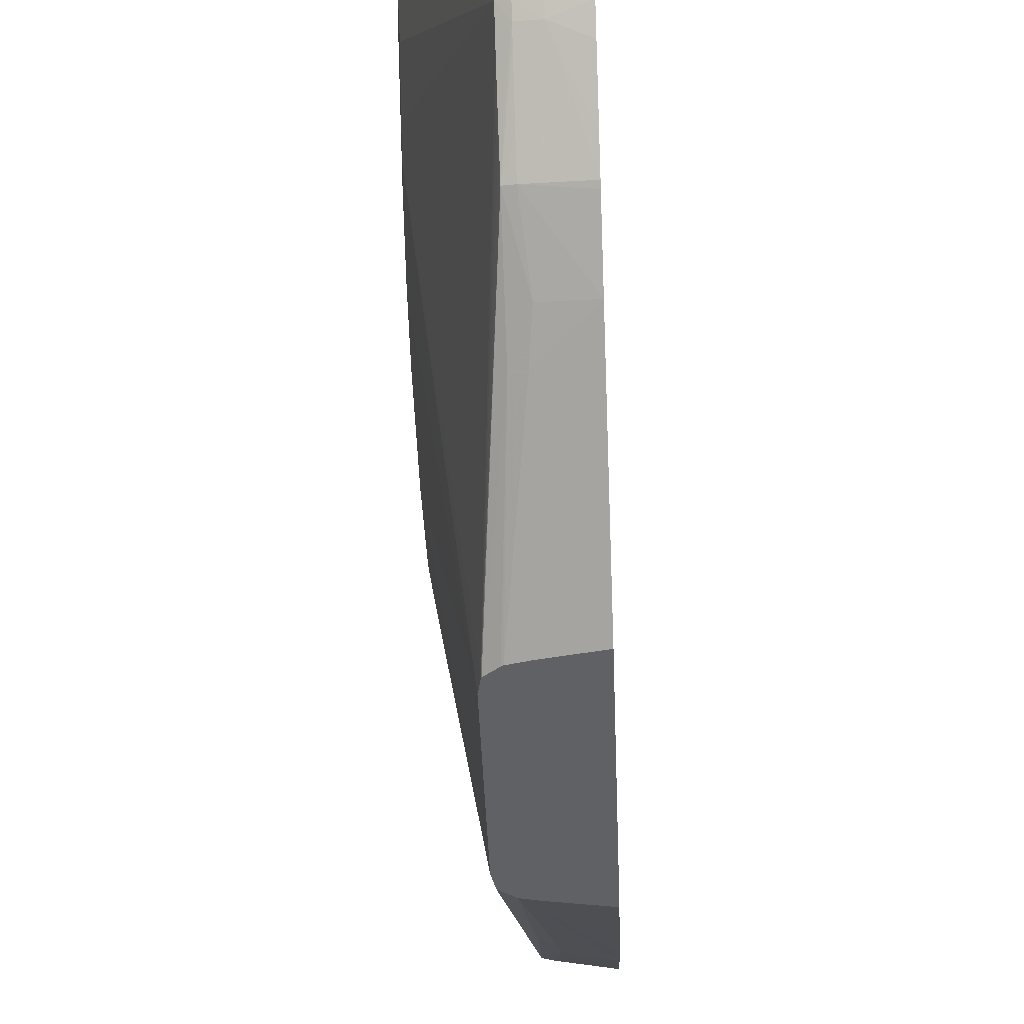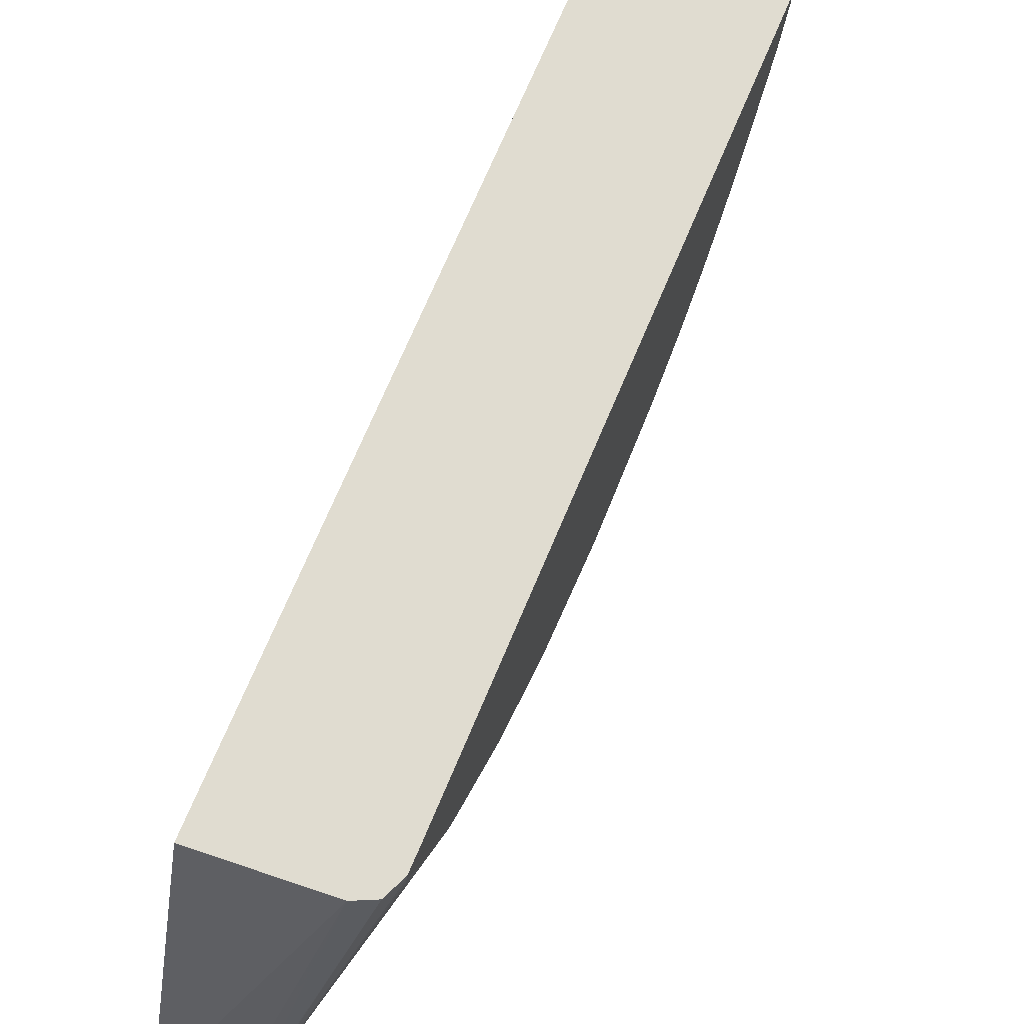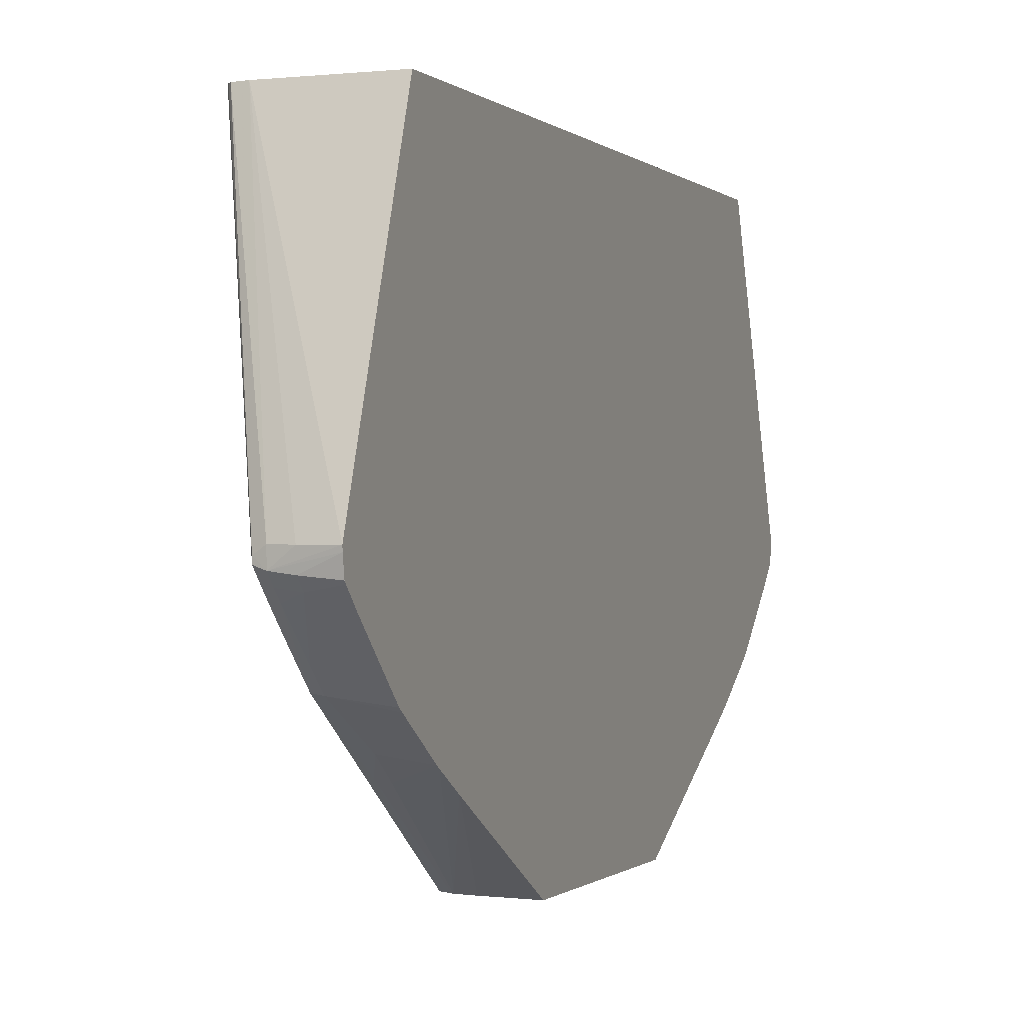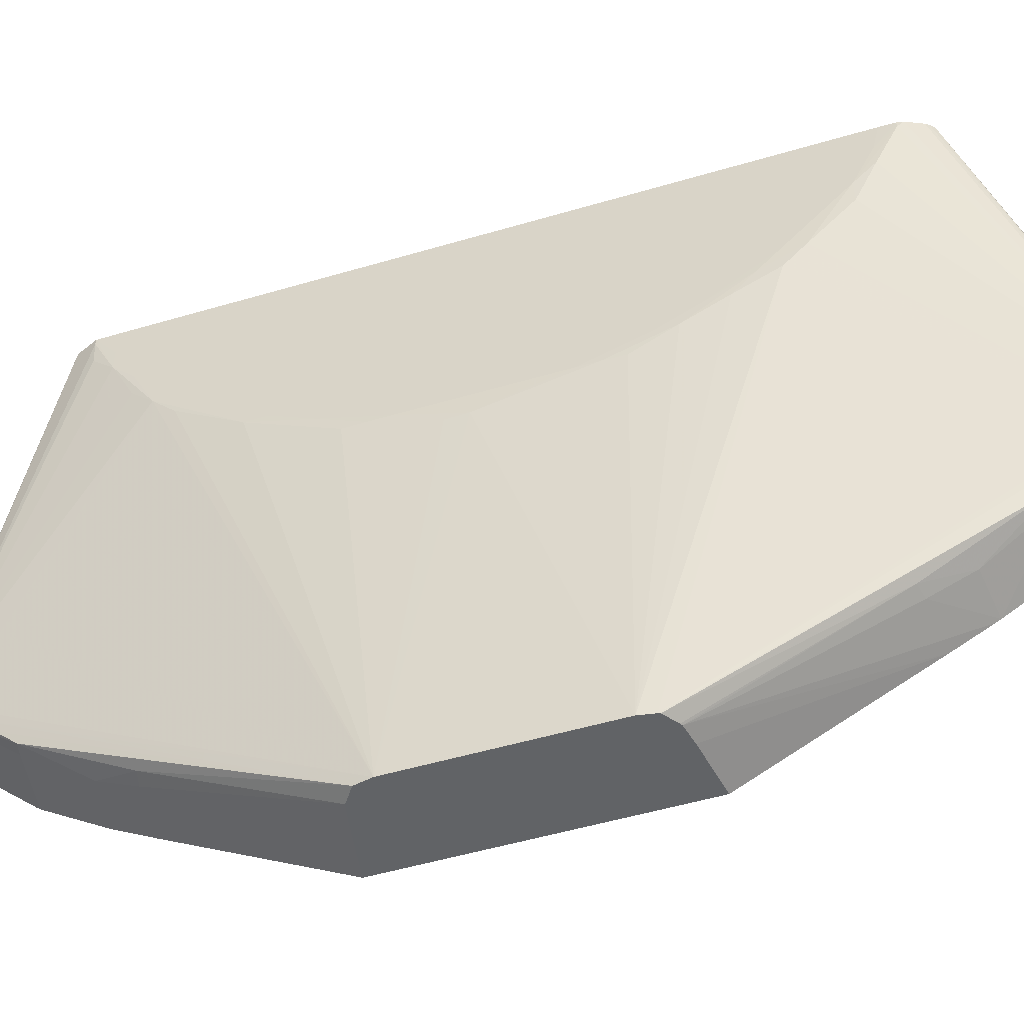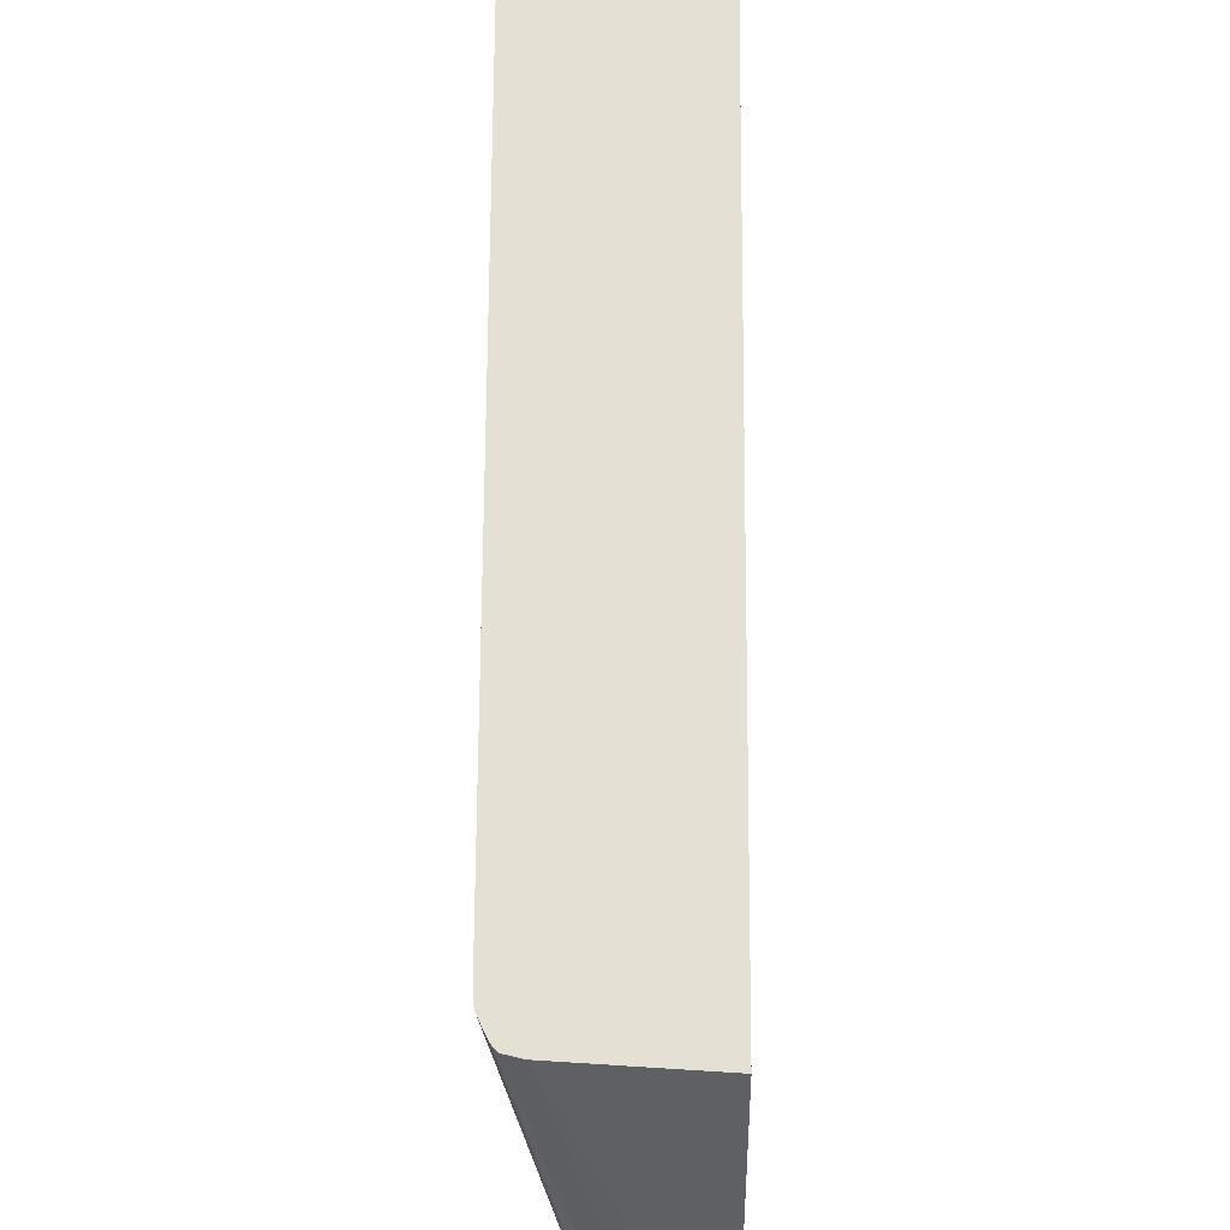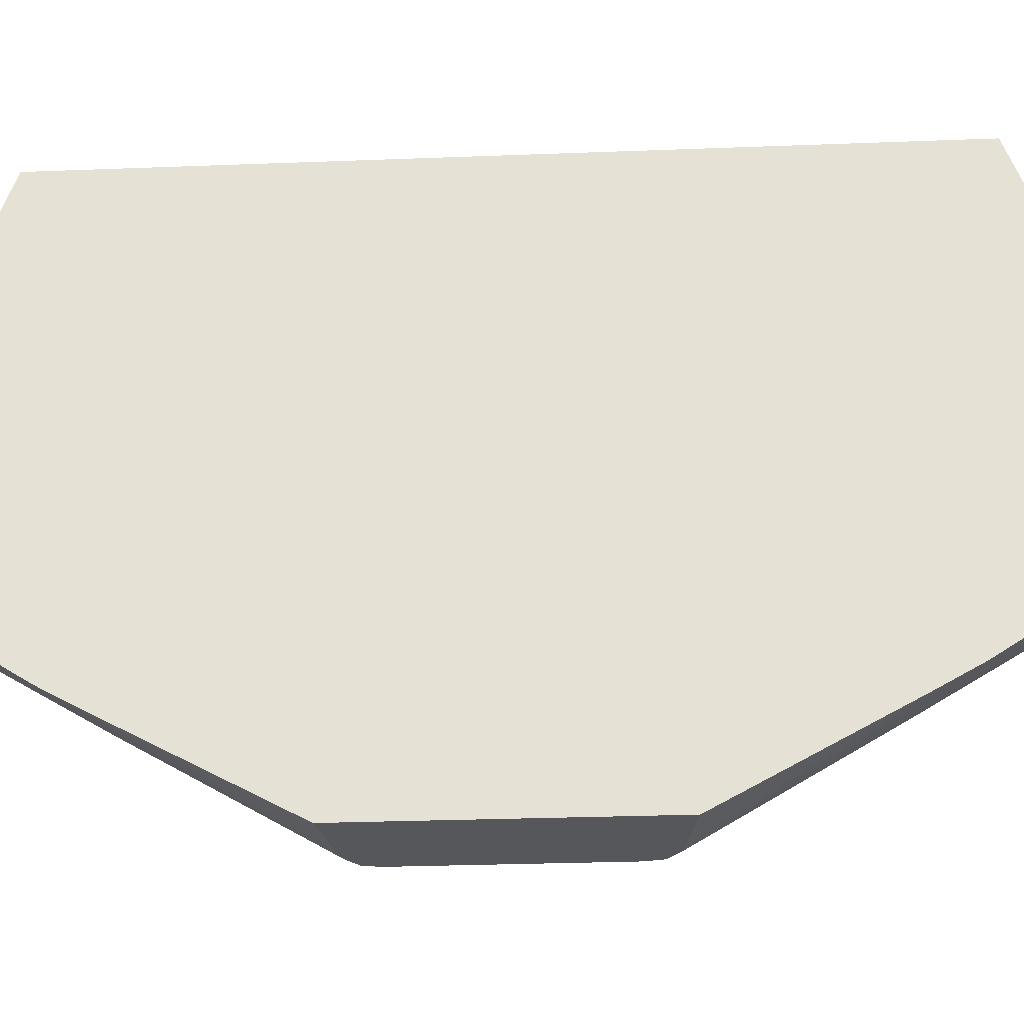
<metadata>
{"format":"obj","ext":"obj","renderer":"f3d","projection":"perspective","resolution":1024,"background":"white","views":[{"elev":-46.5,"azim":2.3,"up":"+Y"},{"elev":69.7,"azim":-157.4,"up":"+Y"},{"elev":-0.4,"azim":19.9,"up":"+Y"},{"elev":-50.8,"azim":-72.0,"up":"+Y"},{"elev":65.7,"azim":0.3,"up":"+Y"},{"elev":-26.9,"azim":93.5,"up":"+Y"}]}
</metadata>
<code>
v 0.03316 0.03195 -0.005997
v 0.0308 0.03195 -0.005593
v 0.03316 0.0359 -0.01337
v 0.03316 0.04428 -0.02107
v 0.03316 0.03195 0.00598
v 0.03063 0.03195 -0.005563
v 0.02993 0.03195 -0.005408
v 0.03316 0.03688 -0.01515
v 0.03316 0.03698 -0.01531
v 0.03316 0.03868 -0.01799
v 0.03316 0.03882 -0.01815
v 0.03316 0.03969 -0.01911
v 0.03316 0.04145 -0.02102
v 0.03316 0.04224 -0.02181
v 0.03316 0.04318 -0.02196
v 0.03316 0.05644 -0.01697
v 0.03316 0.04428 0.02106
v 0.03316 0.0359 0.01337
v 0.0308 0.03195 0.005593
v 0.02925 0.03195 -0.004923
v 0.03034 0.03623 -0.013
v 0.03096 0.03614 -0.01314
v 0.03114 0.03713 -0.0149
v 0.0308 0.03894 -0.01773
v 0.0308 0.03935 -0.01819
v 0.0308 0.03982 -0.01871
v 0.03173 0.0419 -0.02124
v 0.03173 0.04237 -0.02168
v 0.0308 0.04248 -0.02157
v 0.03173 0.04318 -0.02175
v 0.02801 0.05644 -0.01663
v 0.03316 0.05644 0.01704
v 0.03316 0.04318 0.02196
v 0.03316 0.04299 0.02194
v 0.03316 0.04224 0.02181
v 0.03316 0.04213 0.02171
v 0.03316 0.04135 0.02091
v 0.03316 0.03956 0.01896
v 0.03316 0.03868 0.01799
v 0.03316 0.03853 0.01777
v 0.03316 0.03688 0.01515
v 0.03316 0.03676 0.01495
v 0.02993 0.03195 0.005408
v 0.02909 0.03195 -0.004179
v 0.03031 0.04082 -0.01956
v 0.03032 0.03991 -0.0186
v 0.03033 0.03901 -0.01764
v 0.0308 0.04159 -0.02066
v 0.0308 0.04202 -0.02112
v 0.0303 0.04264 -0.02143
v 0.0303 0.04289 -0.02143
v 0.03079 0.0432 -0.02156
v 0.02714 0.05644 -0.01621
v 0.02801 0.05644 0.01673
v 0.03173 0.04318 0.02175
v 0.0308 0.04248 0.02157
v 0.03173 0.04237 0.02168
v 0.03173 0.0419 0.02124
v 0.0308 0.03982 0.01871
v 0.0308 0.03935 0.01819
v 0.0308 0.03894 0.01773
v 0.03114 0.03713 0.0149
v 0.03096 0.03614 0.01314
v 0.02983 0.03195 0.005357
v 0.03034 0.03623 0.013
v 0.02678 0.04597 -0.00046
v 0.0268 0.04597 -0.001389
v 0.02676 0.0469 -0.005103
v 0.02675 0.04783 -0.006961
v 0.02675 0.04876 -0.008818
v 0.0268 0.05061 -0.0116
v 0.02678 0.05154 -0.01253
v 0.0303 0.04173 -0.02051
v 0.02909 0.03195 0.004179
v 0.02684 0.05247 -0.01347
v 0.02675 0.05433 -0.01439
v 0.02685 0.05526 -0.01532
v 0.02675 0.05618 -0.01532
v 0.02675 0.05644 -0.01532
v 0.02736 0.05644 0.01657
v 0.03079 0.0432 0.02156
v 0.0303 0.04289 0.02143
v 0.0303 0.04264 0.02143
v 0.0308 0.04202 0.02112
v 0.0308 0.04159 0.02066
v 0.03033 0.03901 0.01764
v 0.02925 0.03195 0.004923
v 0.0268 0.04597 0.00046
v 0.02674 0.0469 0.004175
v 0.02674 0.0469 0.003246
v 0.02674 0.0469 -0.003246
v 0.02674 0.0469 -0.004175
v 0.02674 0.04783 -0.006032
v 0.02674 0.04876 -0.007889
v 0.02674 0.04969 -0.009746
v 0.02674 0.05061 -0.01068
v 0.02674 0.05247 -0.01253
v 0.02674 0.0534 -0.01347
v 0.02922 0.03195 0.004832
v 0.0268 0.04969 0.01068
v 0.02676 0.04876 0.008818
v 0.02674 0.04783 0.006961
v 0.02677 0.0469 0.005103
v 0.02674 0.05526 -0.01439
v 0.02674 0.05644 -0.01439
v 0.02721 0.05644 0.01641
v 0.02712 0.05644 0.01627
v 0.0303 0.04173 0.02051
v 0.0268 0.05644 0.01558
v 0.02675 0.05618 0.01532
v 0.02676 0.05433 0.01439
v 0.02683 0.05247 0.01346
v 0.02681 0.05154 0.01253
v 0.0268 0.05061 0.0116
v 0.03031 0.04082 0.01956
v 0.03032 0.03991 0.0186
v 0.02674 0.04783 0.006032
v 0.02674 0.04969 0.009751
v 0.02676 0.04879 0.008861
v 0.02674 0.04876 0.007889
v 0.02674 0.05644 0.01465
v 0.02675 0.05644 0.01532
v 0.02674 0.05526 0.01439
v 0.02674 0.0534 0.01346
v 0.02674 0.05061 0.01068
f 1 2 3
f 1 3 4
f 1 4 17
f 1 17 5
f 1 5 19
f 1 19 43
f 1 43 64
f 1 64 87
f 1 87 99
f 1 99 74
f 1 74 44
f 1 44 20
f 1 20 7
f 1 7 6
f 1 6 2
f 2 6 3
f 3 6 7
f 3 7 8
f 3 8 4
f 4 8 9
f 4 9 10
f 4 10 11
f 4 11 12
f 4 12 13
f 4 13 14
f 4 14 15
f 4 15 16
f 4 16 32
f 4 32 17
f 5 17 18
f 5 18 19
f 7 20 21
f 7 21 22
f 7 22 8
f 8 23 9
f 8 22 23
f 9 23 24
f 9 24 10
f 10 24 11
f 11 24 25
f 11 25 26
f 11 26 27
f 11 27 12
f 12 27 13
f 13 27 14
f 14 28 15
f 14 27 28
f 15 28 29
f 15 29 30
f 15 30 31
f 15 31 16
f 16 31 53
f 16 53 79
f 16 79 105
f 16 105 121
f 16 121 122
f 16 122 109
f 16 109 107
f 16 107 106
f 16 106 80
f 16 80 54
f 16 54 32
f 17 32 33
f 17 33 34
f 17 34 35
f 17 35 36
f 17 36 37
f 17 37 38
f 17 38 39
f 17 39 40
f 17 40 41
f 17 41 42
f 17 42 18
f 18 42 43
f 18 43 19
f 20 44 45
f 20 45 46
f 20 46 47
f 20 47 21
f 21 47 23
f 21 23 22
f 23 47 24
f 24 47 25
f 25 47 26
f 26 47 48
f 26 48 27
f 27 48 49
f 27 49 29
f 27 29 28
f 29 50 51
f 29 51 52
f 29 52 30
f 29 49 50
f 30 52 31
f 31 52 51
f 31 51 53
f 32 54 33
f 33 54 55
f 33 55 56
f 33 56 34
f 34 56 57
f 34 57 35
f 35 57 36
f 36 57 58
f 36 58 37
f 37 58 38
f 38 58 39
f 39 58 59
f 39 59 60
f 39 60 61
f 39 61 40
f 40 61 41
f 41 61 62
f 41 62 63
f 41 63 42
f 42 63 43
f 43 63 65
f 43 65 64
f 44 66 67
f 44 67 68
f 44 68 69
f 44 69 70
f 44 70 71
f 44 71 72
f 44 72 73
f 44 73 45
f 44 74 66
f 45 73 49
f 45 49 46
f 46 49 47
f 47 49 48
f 49 73 50
f 50 73 72
f 50 72 75
f 50 75 76
f 50 76 77
f 50 77 78
f 50 78 53
f 50 53 51
f 53 78 79
f 54 80 81
f 54 81 55
f 55 81 56
f 56 81 82
f 56 82 83
f 56 83 84
f 56 84 58
f 56 58 57
f 58 84 85
f 58 85 59
f 59 85 86
f 59 86 60
f 60 86 61
f 61 86 62
f 62 65 63
f 62 86 65
f 64 65 87
f 65 86 87
f 66 88 89
f 66 89 90
f 66 90 91
f 66 91 92
f 66 92 68
f 66 68 67
f 66 74 88
f 68 92 69
f 69 92 93
f 69 93 70
f 70 93 94
f 70 94 95
f 70 95 72
f 70 72 71
f 72 95 96
f 72 96 97
f 72 97 98
f 72 98 76
f 72 76 75
f 74 99 100
f 74 100 101
f 74 101 102
f 74 102 103
f 74 103 89
f 74 89 88
f 76 98 104
f 76 104 79
f 76 79 78
f 76 78 77
f 79 104 105
f 80 106 82
f 80 82 81
f 82 106 107
f 82 107 83
f 83 108 84
f 83 107 109
f 83 109 110
f 83 110 111
f 83 111 112
f 83 112 113
f 83 113 114
f 83 114 108
f 84 108 115
f 84 115 116
f 84 116 86
f 84 86 85
f 86 116 99
f 86 99 87
f 89 103 102
f 89 102 117
f 89 117 90
f 90 117 120
f 90 120 125
f 90 125 124
f 90 124 123
f 90 123 121
f 90 121 105
f 90 105 104
f 90 104 97
f 90 97 96
f 90 96 94
f 90 94 93
f 90 93 91
f 91 93 92
f 94 96 95
f 97 104 98
f 99 116 115
f 99 115 108
f 99 108 100
f 100 118 119
f 100 119 101
f 100 108 114
f 100 114 118
f 101 119 102
f 102 120 117
f 102 119 118
f 102 118 120
f 109 122 110
f 110 122 123
f 110 123 124
f 110 124 111
f 111 124 112
f 112 124 113
f 113 124 114
f 114 124 125
f 114 125 118
f 118 125 120
f 121 123 122

</code>
